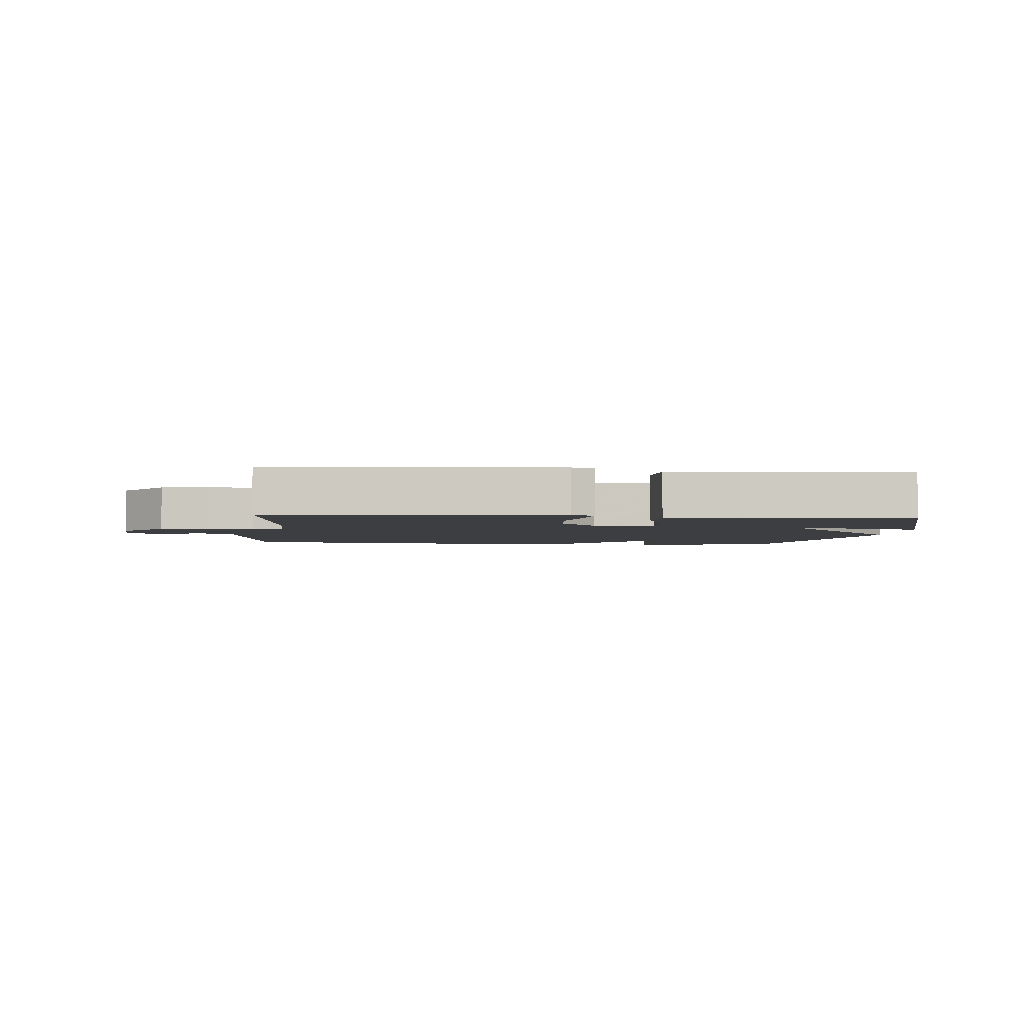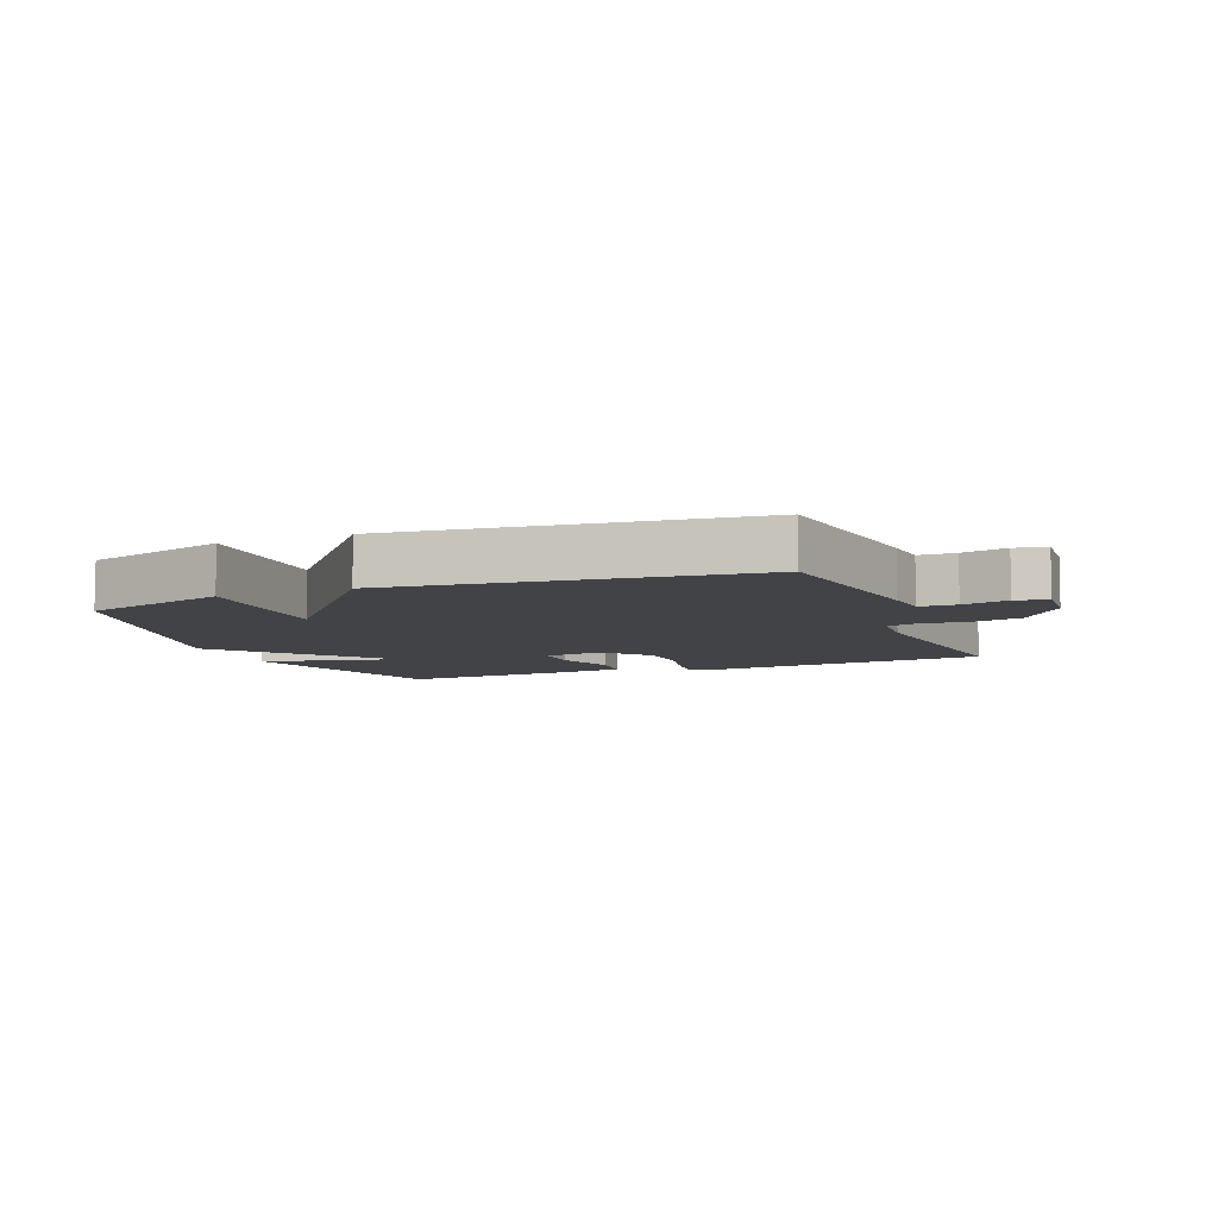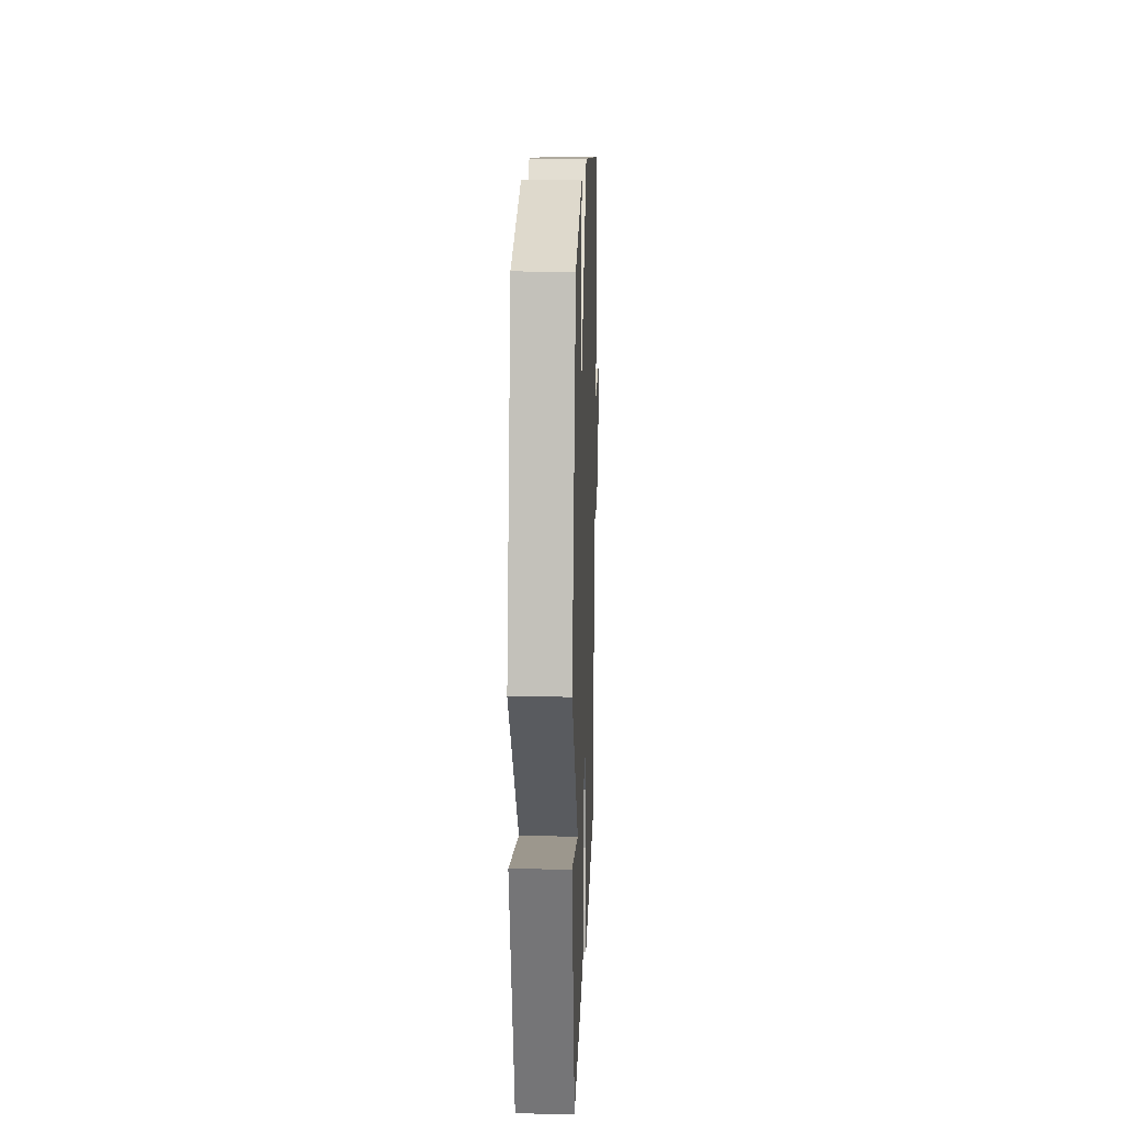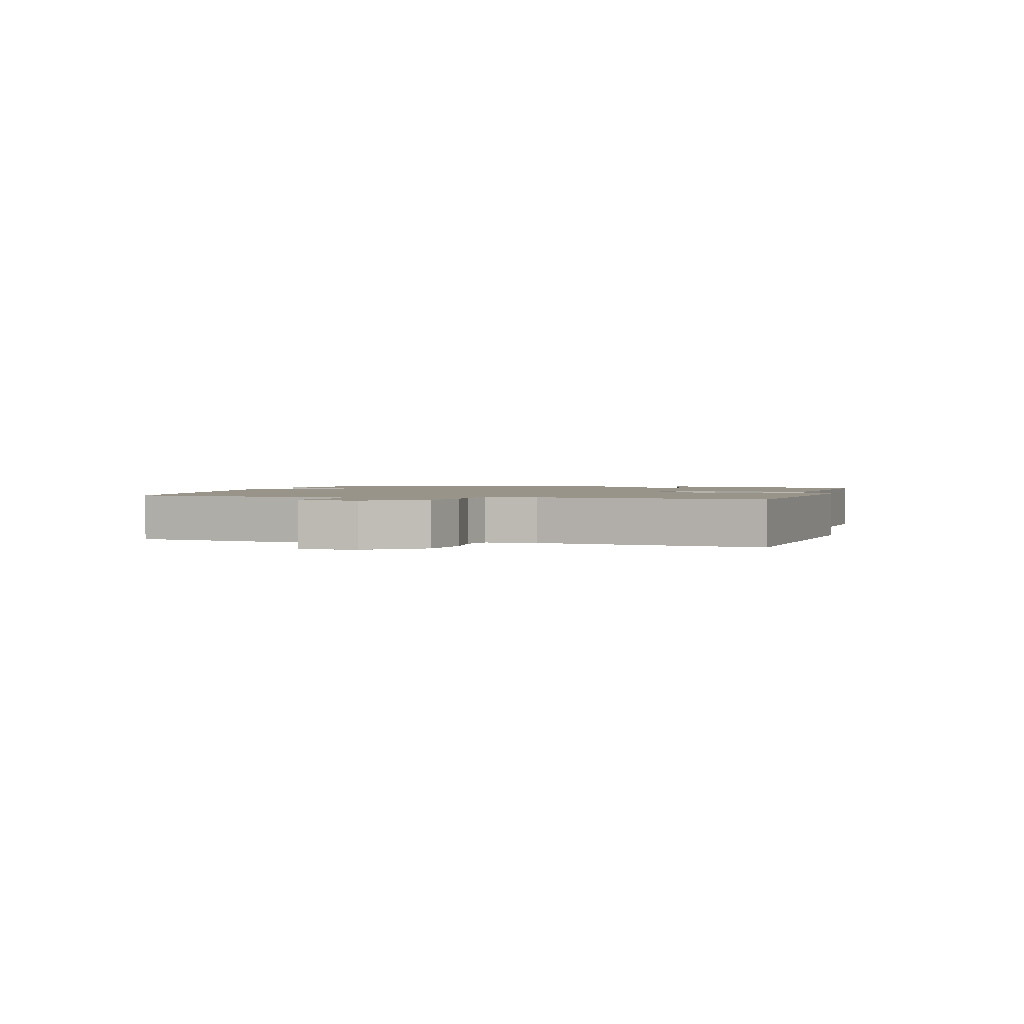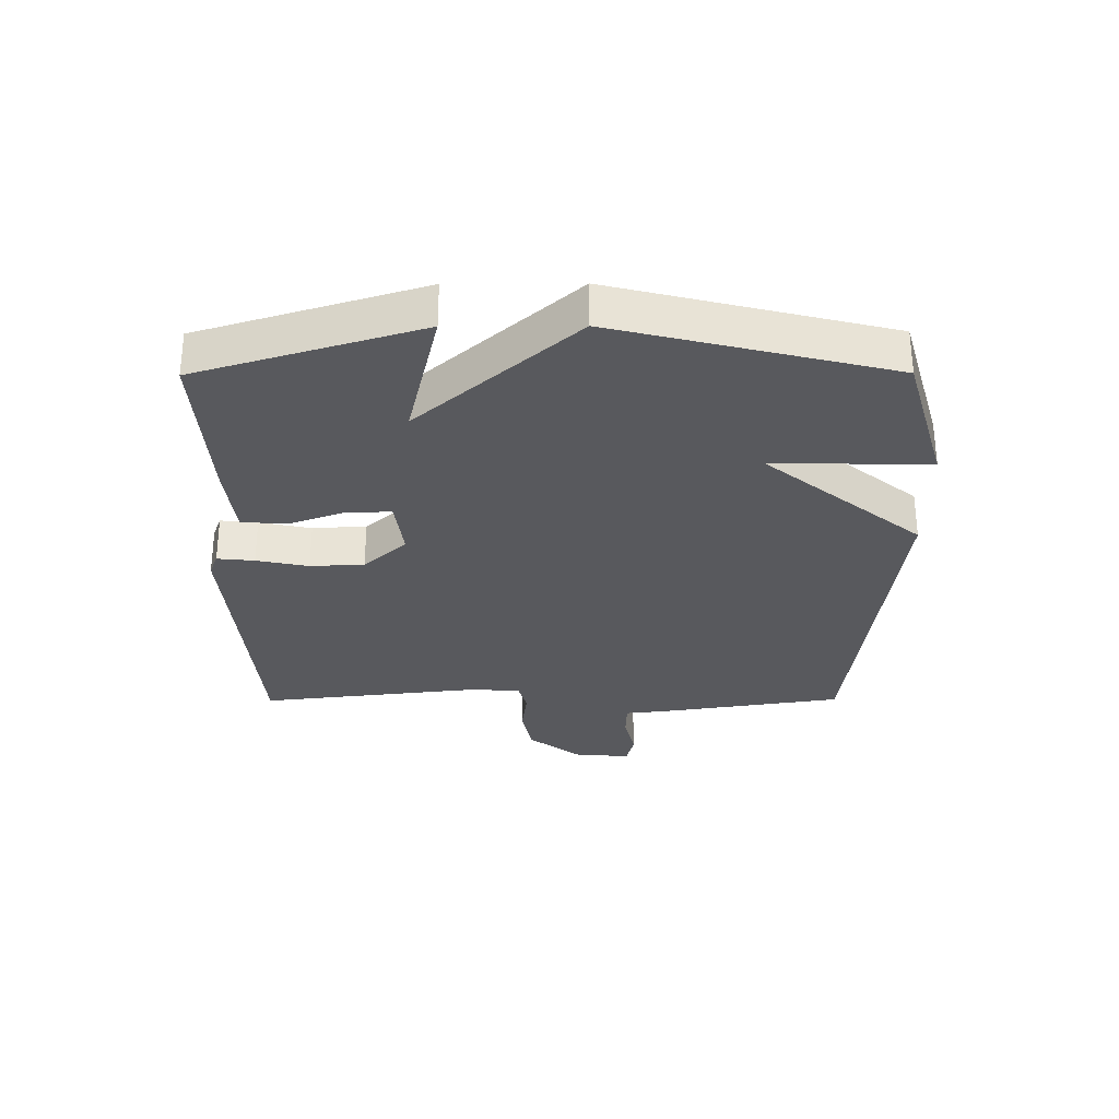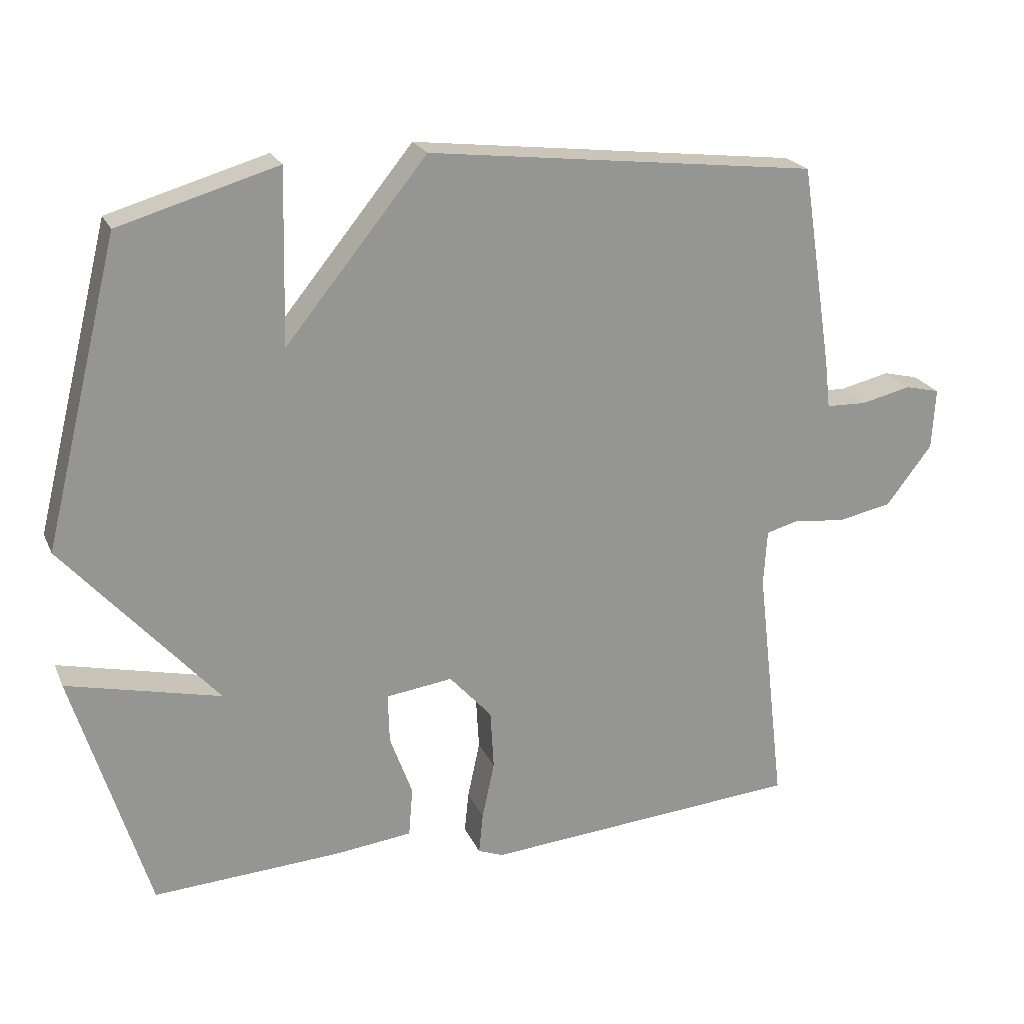
<metadata>
{"format":"obj","ext":"obj","renderer":"f3d","projection":"perspective","resolution":1024,"background":"white","views":[{"elev":-3.2,"azim":173.9,"up":"+Y"},{"elev":-7.5,"azim":21.5,"up":"+Y"},{"elev":16.1,"azim":-88.0,"up":"+Z"},{"elev":1.7,"azim":106.3,"up":"+Y"},{"elev":-30.1,"azim":-89.7,"up":"+Y"},{"elev":22.0,"azim":-19.3,"up":"+Z"}]}
</metadata>
<code>
v -0.5 0.07 0.5
v -0.269 0.07 0.567
v -0.275 0.07 0.314
v -0.069 0.07 0.567
v 0.5 0.07 0.5
v 0.546 0.07 0.204
v 0.554 0.07 0.134
v 0.613 0.07 0.132
v 0.686 0.07 0.149
v 0.737 0.07 0.137
v 0.732 0.07 0.048
v 0.665 0.07 -0.039
v 0.585 0.07 -0.055
v 0.511 0.07 -0.046
v 0.463 0.07 -0.059
v 0.458 0.07 -0.141
v 0.5 0.07 -0.5
v 0.035 0.07 -0.537
v -0.002 0.07 -0.523
v 0.004 0.07 -0.463
v 0.022 0.07 -0.379
v 0.017 0.07 -0.292
v -0.045 0.07 -0.223
v -0.142 0.07 -0.236
v -0.14 0.07 -0.308
v -0.107 0.07 -0.399
v -0.113 0.07 -0.471
v -0.227 0.07 -0.484
v -0.5 0.07 -0.5
v -0.61 0.07 -0.142
v -0.386 0.07 -0.195
v -0.61 0.07 0.058
v -0.5 0 0.5
v -0.269 0 0.567
v -0.275 0 0.314
v -0.069 0 0.567
v 0.5 0 0.5
v 0.546 0 0.204
v 0.554 0 0.134
v 0.613 0 0.132
v 0.686 0 0.149
v 0.737 0 0.137
v 0.732 0 0.048
v 0.665 0 -0.039
v 0.585 0 -0.055
v 0.511 0 -0.046
v 0.463 0 -0.059
v 0.458 0 -0.141
v 0.5 0 -0.5
v 0.035 0 -0.537
v -0.002 0 -0.523
v 0.004 0 -0.463
v 0.022 0 -0.379
v 0.017 0 -0.292
v -0.045 0 -0.223
v -0.142 0 -0.236
v -0.14 0 -0.308
v -0.107 0 -0.399
v -0.113 0 -0.471
v -0.227 0 -0.484
v -0.5 0 -0.5
v -0.61 0 -0.142
v -0.386 0 -0.195
v -0.61 0 0.058
f 1 2 3
f 32 1 3
f 31 32 3
f 29 30 31
f 28 29 31
f 27 28 31
f 26 27 31
f 25 26 31
f 24 25 31 3
f 5 6 7
f 4 5 7
f 3 4 7
f 24 3 7
f 23 24 7
f 22 23 7 8
f 21 22 8 9
f 19 20 21
f 18 19 21
f 17 18 21
f 16 17 21
f 15 16 21
f 15 21 9
f 9 10 11
f 15 9 11
f 14 15 11
f 11 12 13 14
f 35 34 33
f 35 33 64
f 35 64 63
f 63 62 61
f 63 61 60
f 63 60 59
f 63 59 58
f 63 58 57
f 35 63 57 56
f 39 38 37
f 39 37 36
f 39 36 35
f 39 35 56
f 39 56 55
f 40 39 55 54
f 41 40 54 53
f 53 52 51
f 53 51 50
f 53 50 49
f 53 49 48
f 53 48 47
f 41 53 47
f 43 42 41
f 43 41 47
f 43 47 46
f 46 45 44 43
f 1 33 34 2
f 2 34 35 3
f 3 35 36 4
f 4 36 37 5
f 5 37 38 6
f 6 38 39 7
f 7 39 40 8
f 8 40 41 9
f 9 41 42 10
f 10 42 43 11
f 11 43 44 12
f 12 44 45 13
f 13 45 46 14
f 14 46 47 15
f 15 47 48 16
f 16 48 49 17
f 17 49 50 18
f 18 50 51 19
f 19 51 52 20
f 20 52 53 21
f 21 53 54 22
f 22 54 55 23
f 23 55 56 24
f 24 56 57 25
f 25 57 58 26
f 26 58 59 27
f 27 59 60 28
f 28 60 61 29
f 29 61 62 30
f 30 62 63 31
f 31 63 64 32
f 32 64 33 1

</code>
